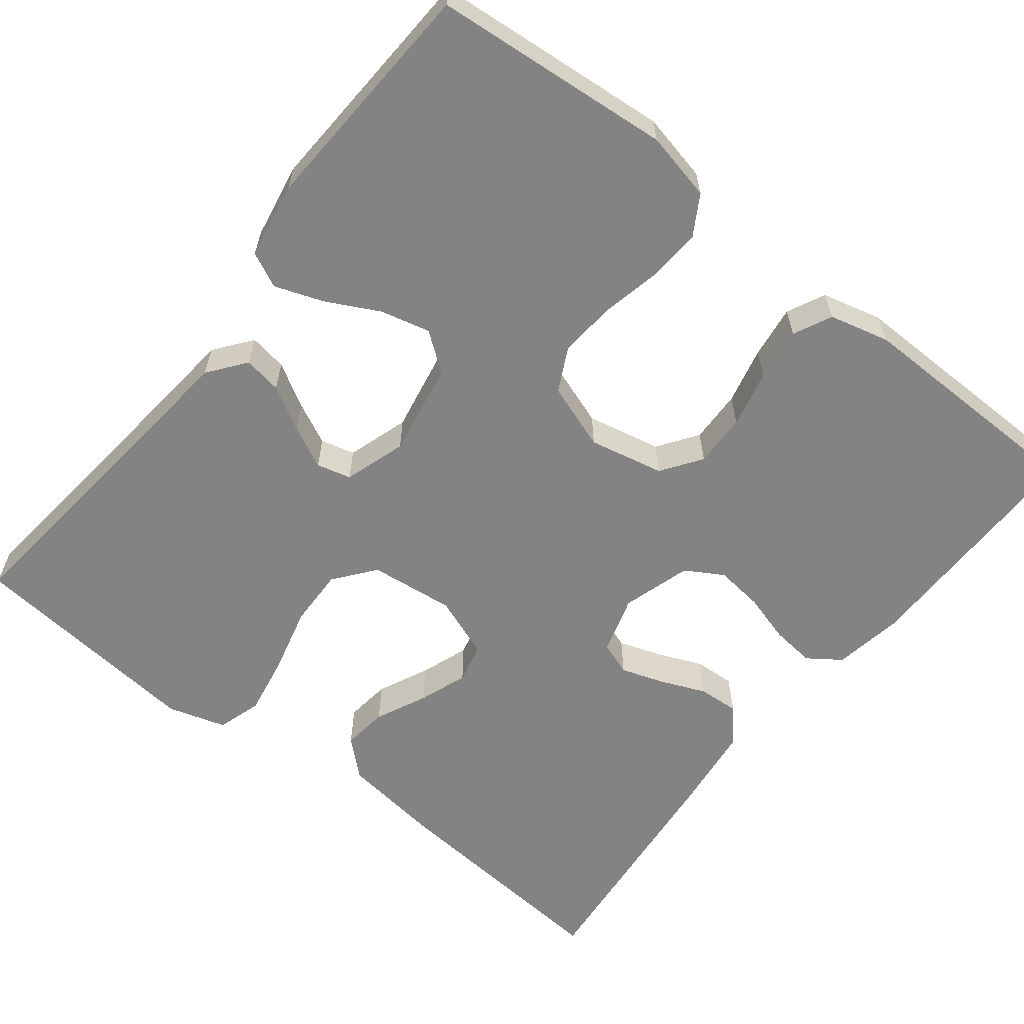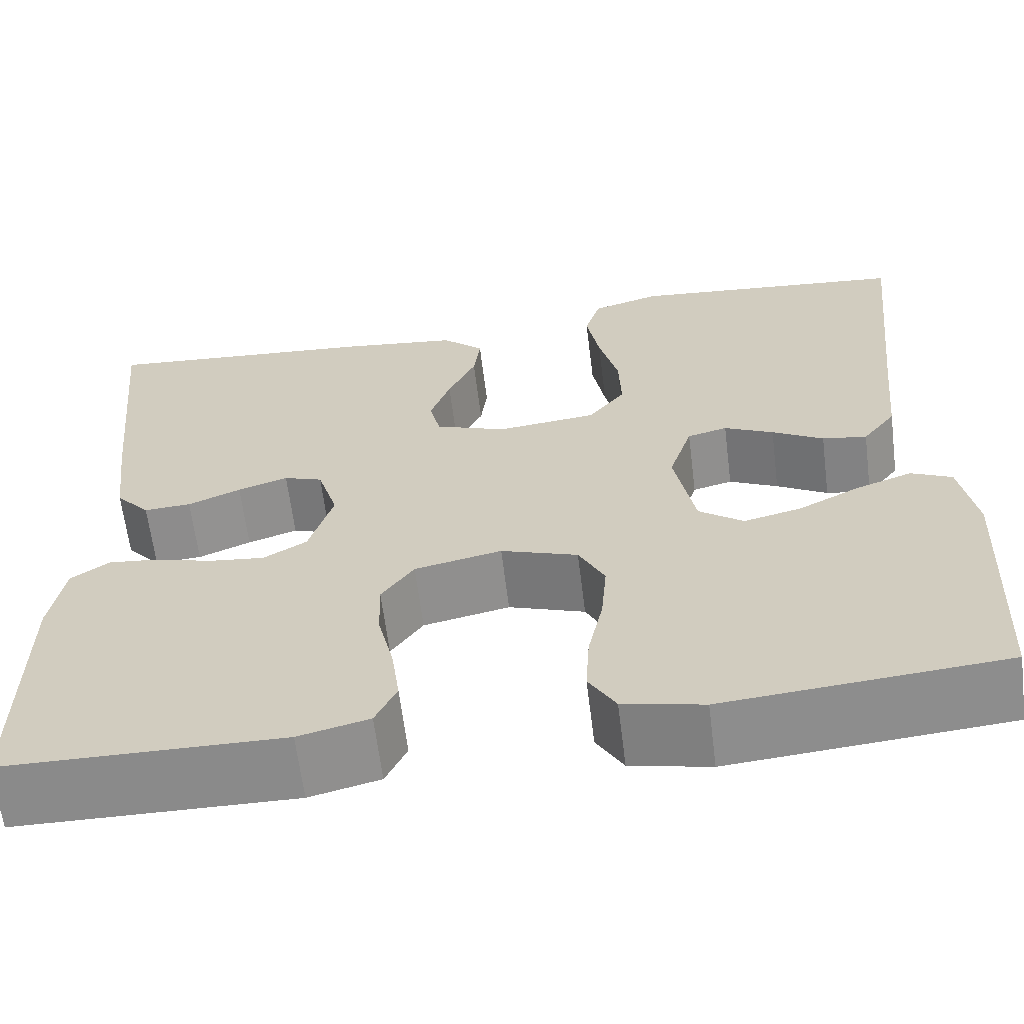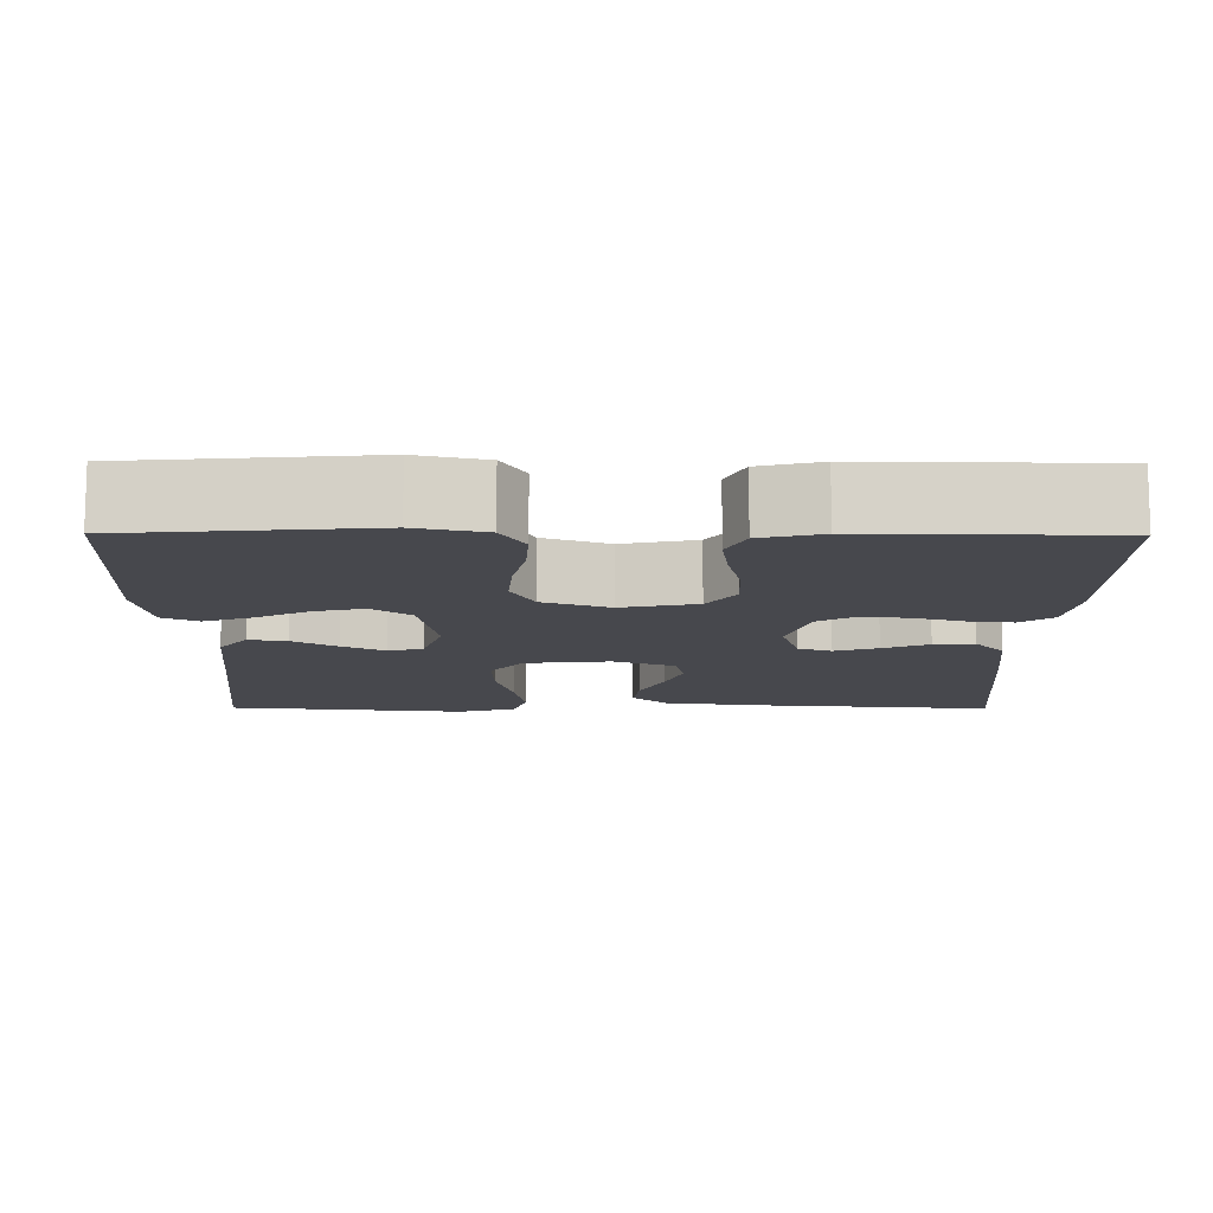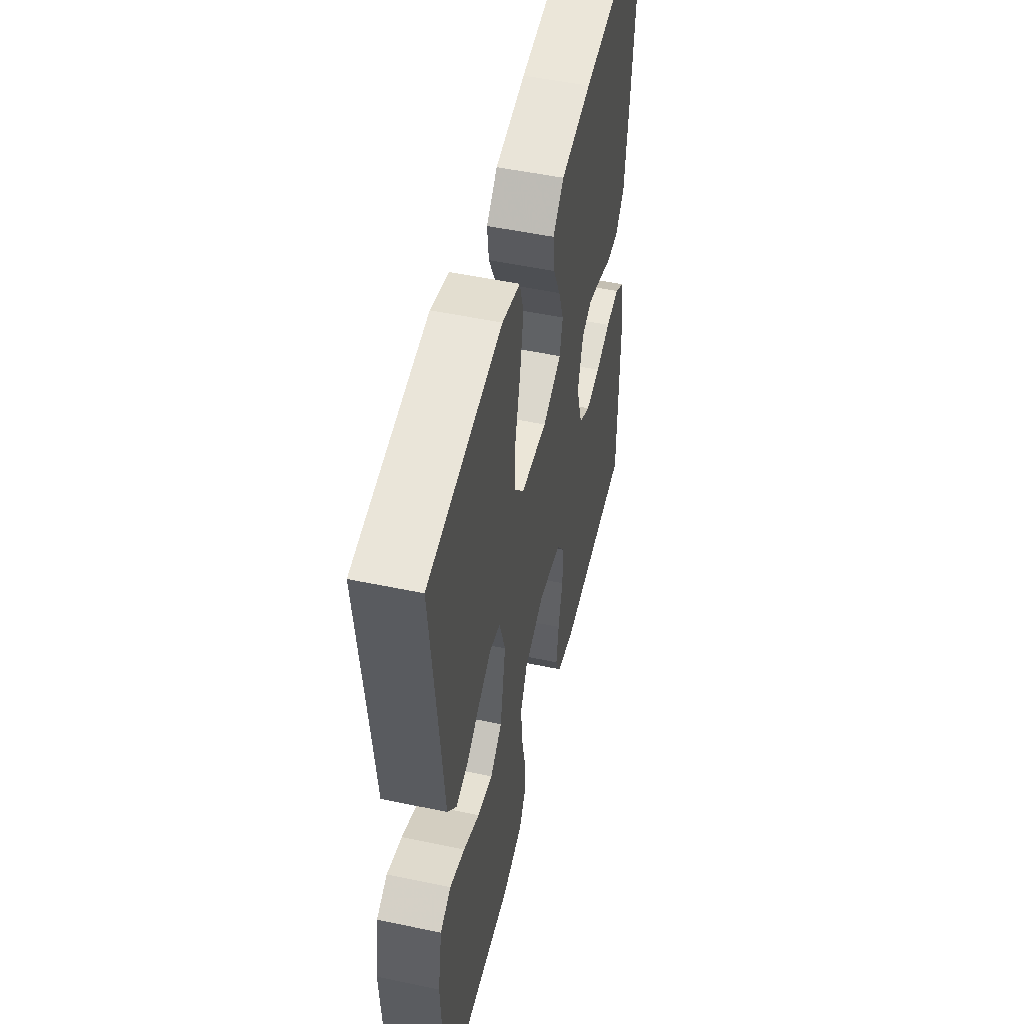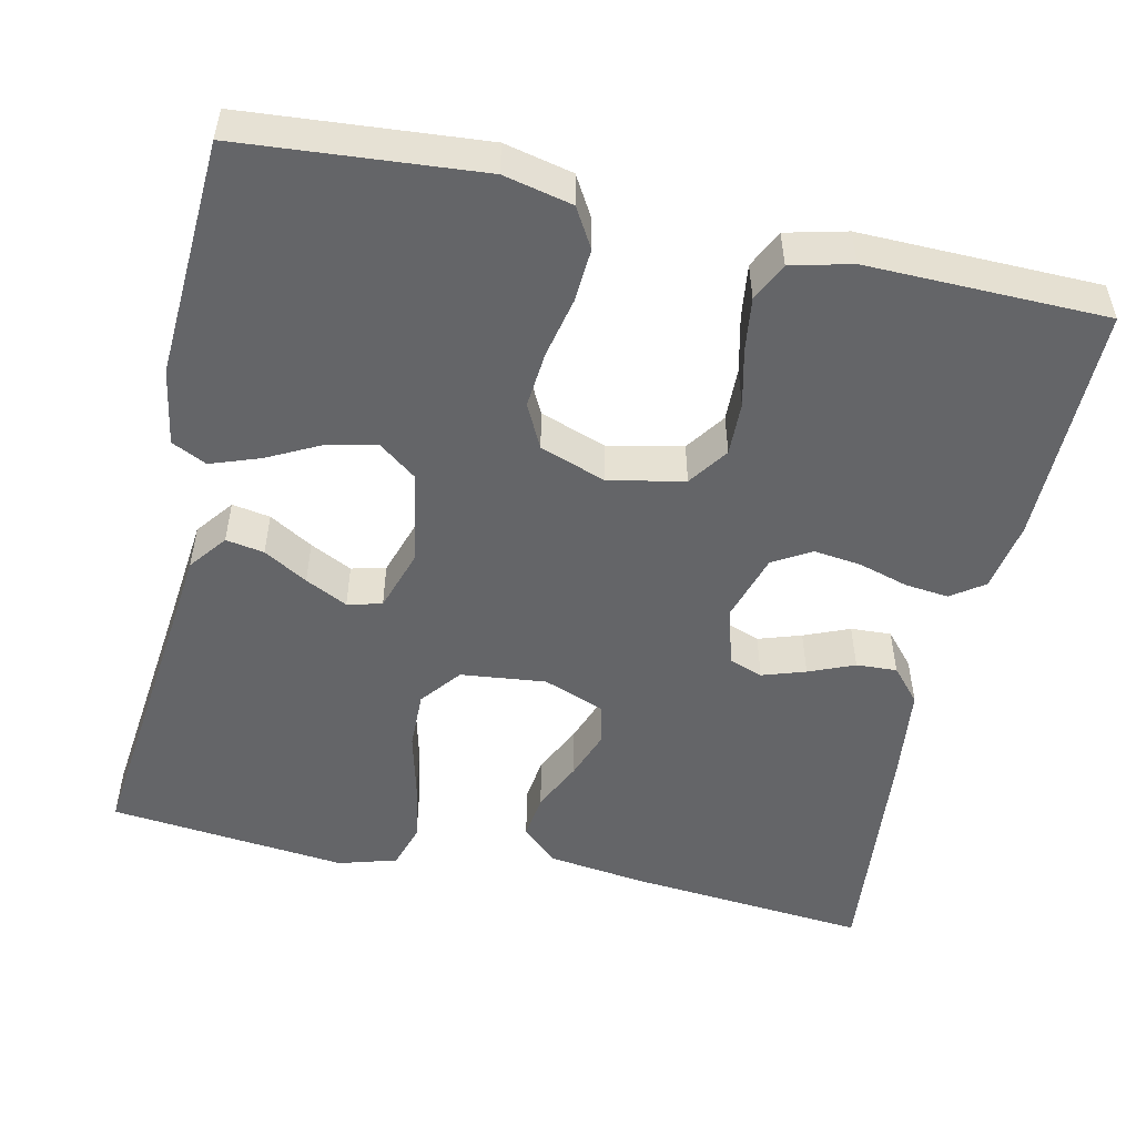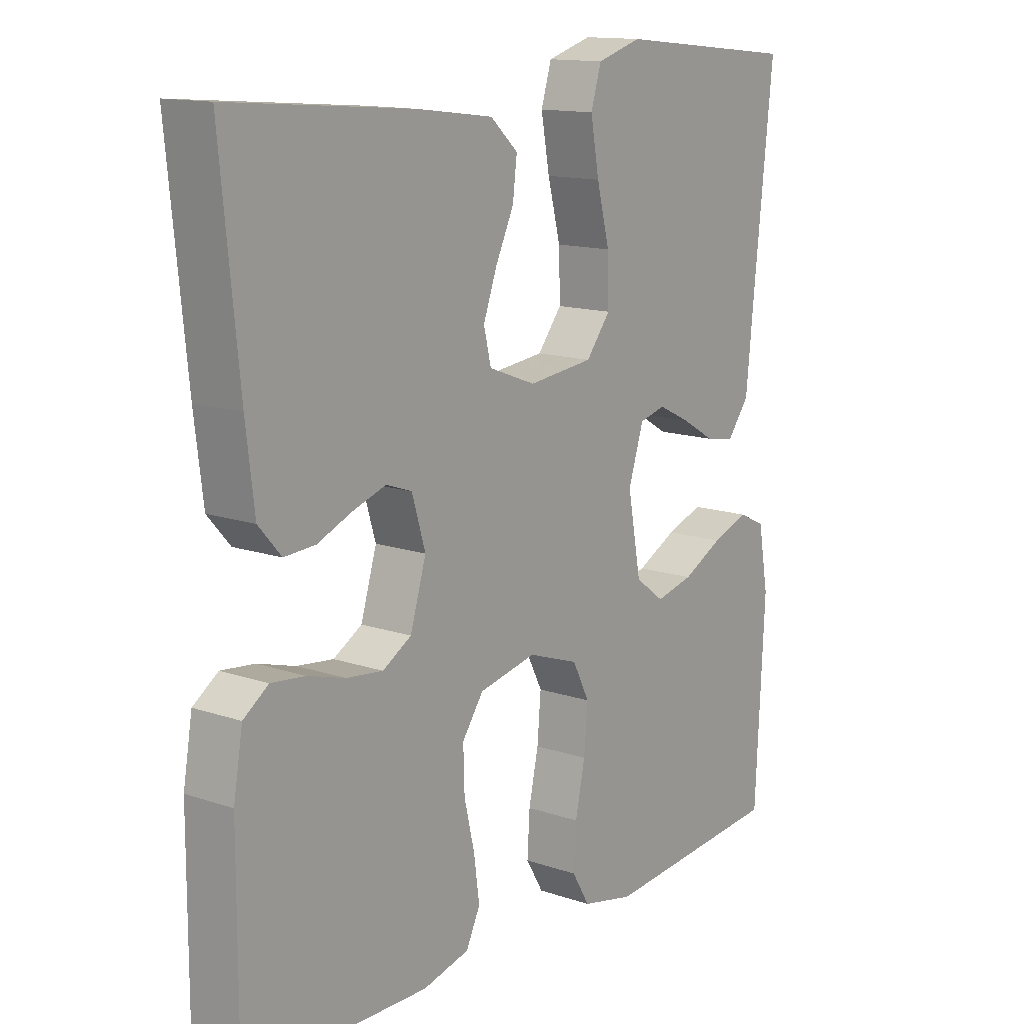
<metadata>
{"format":"obj","ext":"obj","renderer":"f3d","projection":"perspective","resolution":1024,"background":"white","views":[{"elev":-61.0,"azim":141.8,"up":"+Y"},{"elev":-63.6,"azim":7.1,"up":"+Z"},{"elev":-11.7,"azim":179.6,"up":"+Y"},{"elev":51.4,"azim":102.9,"up":"+Z"},{"elev":-51.6,"azim":167.3,"up":"+Y"},{"elev":13.7,"azim":-52.8,"up":"+Z"}]}
</metadata>
<code>
v -0.5 0.07 0.5
v -0.2 0.07 0.475
v -0.075 0.07 0.459
v -0.03 0.07 0.418
v -0.037 0.07 0.361
v -0.067 0.07 0.297
v -0.089 0.07 0.236
v -0.077 0.07 0.186
v 0 0.07 0.157
v 0.107 0.07 0.169
v 0.147 0.07 0.22
v 0.145 0.07 0.293
v 0.124 0.07 0.375
v 0.11 0.07 0.452
v 0.127 0.07 0.508
v 0.2 0.07 0.53
v 0.5 0.07 0.5
v 0.468 0.07 0.2
v 0.455 0.07 0.07
v 0.419 0.07 0.023
v 0.371 0.07 0.031
v 0.316 0.07 0.063
v 0.263 0.07 0.089
v 0.22 0.07 0.078
v 0.195 0.07 0
v 0.217 0.07 -0.118
v 0.265 0.07 -0.154
v 0.327 0.07 -0.139
v 0.393 0.07 -0.105
v 0.454 0.07 -0.083
v 0.498 0.07 -0.104
v 0.515 0.07 -0.2
v 0.5 0.07 -0.5
v 0.2 0.07 -0.526
v 0.114 0.07 -0.507
v 0.085 0.07 -0.458
v 0.089 0.07 -0.391
v 0.105 0.07 -0.316
v 0.111 0.07 -0.245
v 0.083 0.07 -0.19
v 0 0.07 -0.161
v -0.094 0.07 -0.181
v -0.129 0.07 -0.231
v -0.127 0.07 -0.298
v -0.11 0.07 -0.37
v -0.101 0.07 -0.437
v -0.124 0.07 -0.485
v -0.2 0.07 -0.504
v -0.5 0.07 -0.5
v -0.499 0.07 -0.2
v -0.484 0.07 -0.112
v -0.443 0.07 -0.083
v -0.388 0.07 -0.089
v -0.326 0.07 -0.107
v -0.266 0.07 -0.114
v -0.219 0.07 -0.086
v -0.193 0.07 0
v -0.215 0.07 0.073
v -0.257 0.07 0.088
v -0.311 0.07 0.07
v -0.368 0.07 0.046
v -0.419 0.07 0.043
v -0.456 0.07 0.085
v -0.47 0.07 0.2
v -0.5 0 0.5
v -0.2 0 0.475
v -0.075 0 0.459
v -0.03 0 0.418
v -0.037 0 0.361
v -0.067 0 0.297
v -0.089 0 0.236
v -0.077 0 0.186
v 0 0 0.157
v 0.107 0 0.169
v 0.147 0 0.22
v 0.145 0 0.293
v 0.124 0 0.375
v 0.11 0 0.452
v 0.127 0 0.508
v 0.2 0 0.53
v 0.5 0 0.5
v 0.468 0 0.2
v 0.455 0 0.07
v 0.419 0 0.023
v 0.371 0 0.031
v 0.316 0 0.063
v 0.263 0 0.089
v 0.22 0 0.078
v 0.195 0 0
v 0.217 0 -0.118
v 0.265 0 -0.154
v 0.327 0 -0.139
v 0.393 0 -0.105
v 0.454 0 -0.083
v 0.498 0 -0.104
v 0.515 0 -0.2
v 0.5 0 -0.5
v 0.2 0 -0.526
v 0.114 0 -0.507
v 0.085 0 -0.458
v 0.089 0 -0.391
v 0.105 0 -0.316
v 0.111 0 -0.245
v 0.083 0 -0.19
v 0 0 -0.161
v -0.094 0 -0.181
v -0.129 0 -0.231
v -0.127 0 -0.298
v -0.11 0 -0.37
v -0.101 0 -0.437
v -0.124 0 -0.485
v -0.2 0 -0.504
v -0.5 0 -0.5
v -0.499 0 -0.2
v -0.484 0 -0.112
v -0.443 0 -0.083
v -0.388 0 -0.089
v -0.326 0 -0.107
v -0.266 0 -0.114
v -0.219 0 -0.086
v -0.193 0 0
v -0.215 0 0.073
v -0.257 0 0.088
v -0.311 0 0.07
v -0.368 0 0.046
v -0.419 0 0.043
v -0.456 0 0.085
v -0.47 0 0.2
f 4 5 6
f 3 4 6
f 2 3 6
f 1 2 6
f 64 1 6
f 63 64 6
f 62 63 6
f 61 62 6
f 60 61 6
f 59 60 6 7
f 58 59 7 8
f 57 58 8 9
f 56 57 9 10
f 52 53 54
f 51 52 54
f 50 51 54
f 49 50 54
f 48 49 54
f 47 48 54
f 46 47 54
f 45 46 54
f 44 45 54
f 43 44 54 55
f 42 43 55 56
f 36 37 38
f 35 36 38
f 34 35 38
f 33 34 38
f 32 33 38
f 31 32 38
f 30 31 38
f 29 30 38
f 28 29 38
f 27 28 38 39
f 26 27 39 40
f 20 21 22
f 19 20 22
f 18 19 22
f 18 22 23
f 17 18 23
f 16 17 23
f 15 16 23
f 14 15 23
f 13 14 23
f 12 13 23
f 11 12 23 24
f 41 42 56 10
f 41 10 11
f 40 41 11
f 26 40 11
f 25 26 11
f 11 24 25
f 70 69 68
f 70 68 67
f 70 67 66
f 70 66 65
f 70 65 128
f 70 128 127
f 70 127 126
f 70 126 125
f 70 125 124
f 71 70 124 123
f 72 71 123 122
f 73 72 122 121
f 74 73 121 120
f 118 117 116
f 118 116 115
f 118 115 114
f 118 114 113
f 118 113 112
f 118 112 111
f 118 111 110
f 118 110 109
f 118 109 108
f 119 118 108 107
f 120 119 107 106
f 102 101 100
f 102 100 99
f 102 99 98
f 102 98 97
f 102 97 96
f 102 96 95
f 102 95 94
f 102 94 93
f 102 93 92
f 103 102 92 91
f 104 103 91 90
f 86 85 84
f 86 84 83
f 86 83 82
f 87 86 82
f 87 82 81
f 87 81 80
f 87 80 79
f 87 79 78
f 87 78 77
f 87 77 76
f 88 87 76 75
f 74 120 106 105
f 75 74 105
f 75 105 104
f 75 104 90
f 75 90 89
f 89 88 75
f 1 65 66 2
f 2 66 67 3
f 3 67 68 4
f 4 68 69 5
f 5 69 70 6
f 6 70 71 7
f 7 71 72 8
f 8 72 73 9
f 9 73 74 10
f 10 74 75 11
f 11 75 76 12
f 12 76 77 13
f 13 77 78 14
f 14 78 79 15
f 15 79 80 16
f 16 80 81 17
f 17 81 82 18
f 18 82 83 19
f 19 83 84 20
f 20 84 85 21
f 21 85 86 22
f 22 86 87 23
f 23 87 88 24
f 24 88 89 25
f 25 89 90 26
f 26 90 91 27
f 27 91 92 28
f 28 92 93 29
f 29 93 94 30
f 30 94 95 31
f 31 95 96 32
f 32 96 97 33
f 33 97 98 34
f 34 98 99 35
f 35 99 100 36
f 36 100 101 37
f 37 101 102 38
f 38 102 103 39
f 39 103 104 40
f 40 104 105 41
f 41 105 106 42
f 42 106 107 43
f 43 107 108 44
f 44 108 109 45
f 45 109 110 46
f 46 110 111 47
f 47 111 112 48
f 48 112 113 49
f 49 113 114 50
f 50 114 115 51
f 51 115 116 52
f 52 116 117 53
f 53 117 118 54
f 54 118 119 55
f 55 119 120 56
f 56 120 121 57
f 57 121 122 58
f 58 122 123 59
f 59 123 124 60
f 60 124 125 61
f 61 125 126 62
f 62 126 127 63
f 63 127 128 64
f 64 128 65 1

</code>
